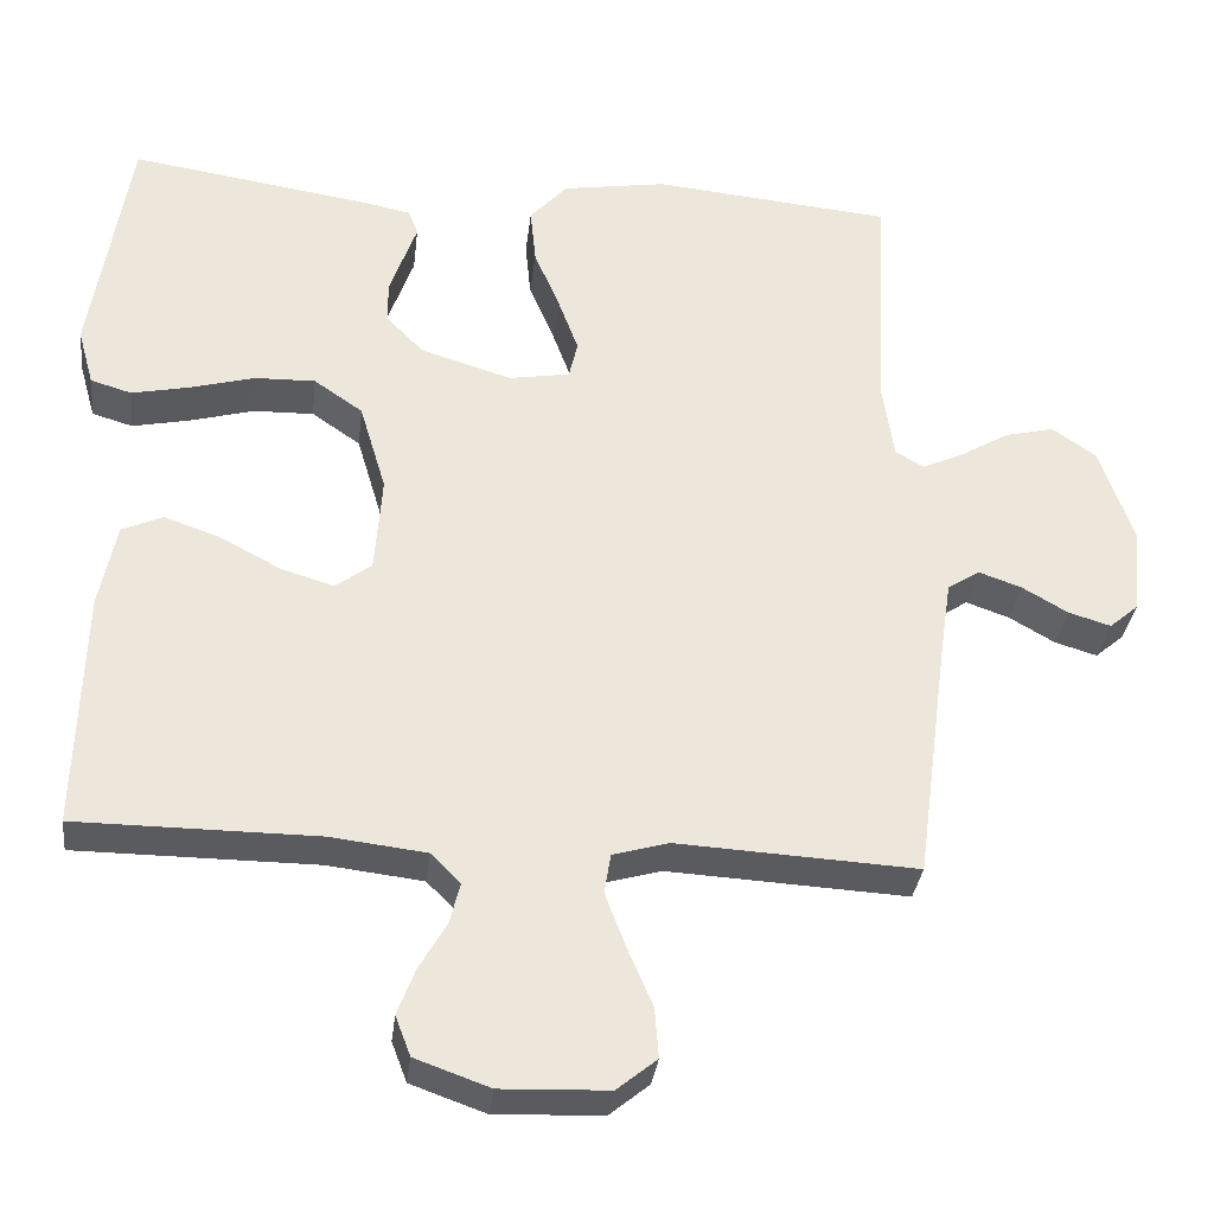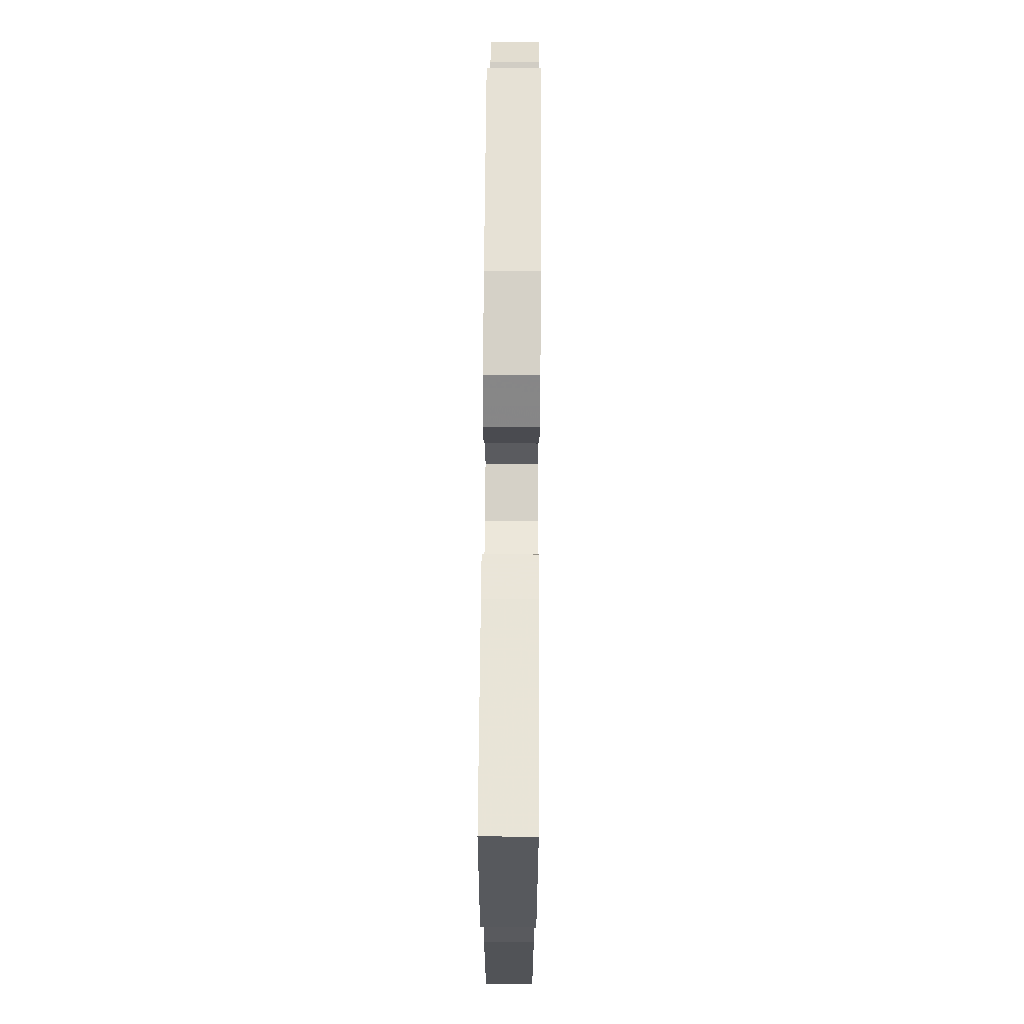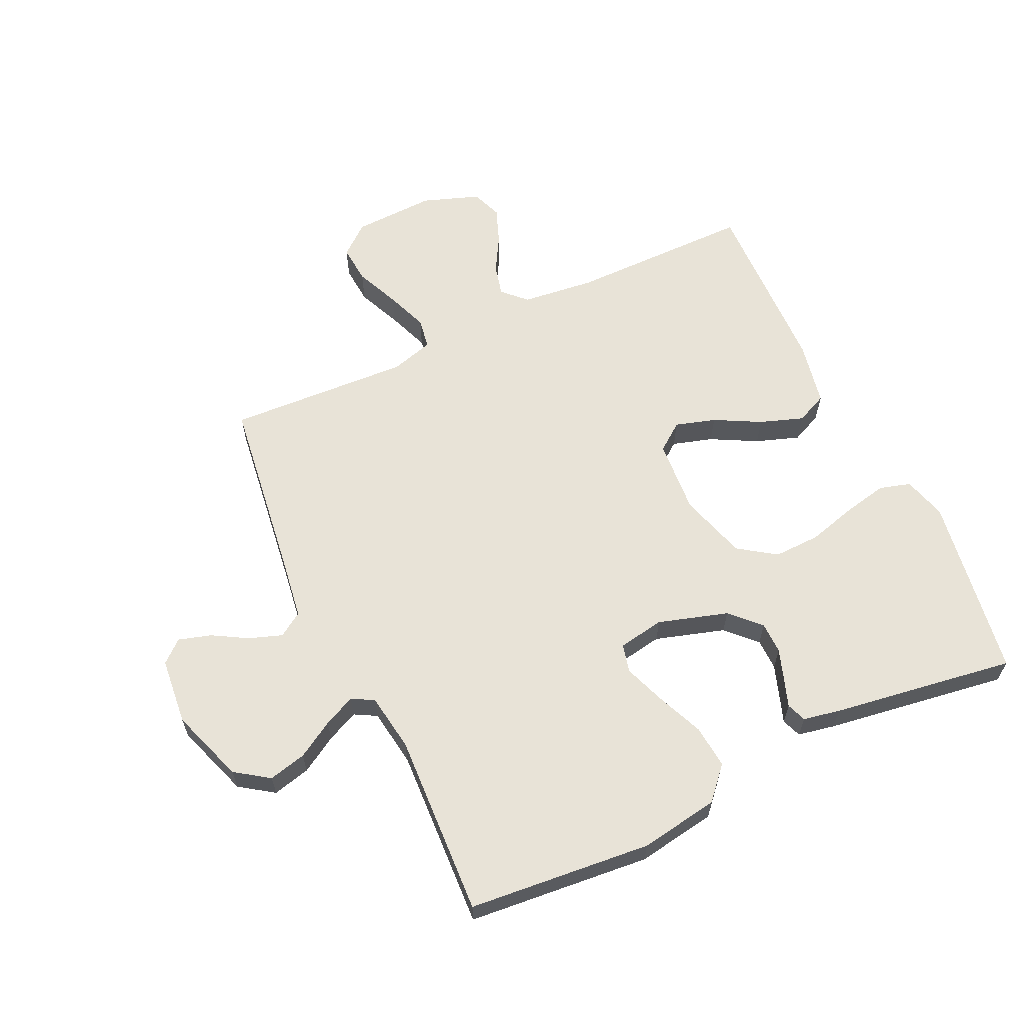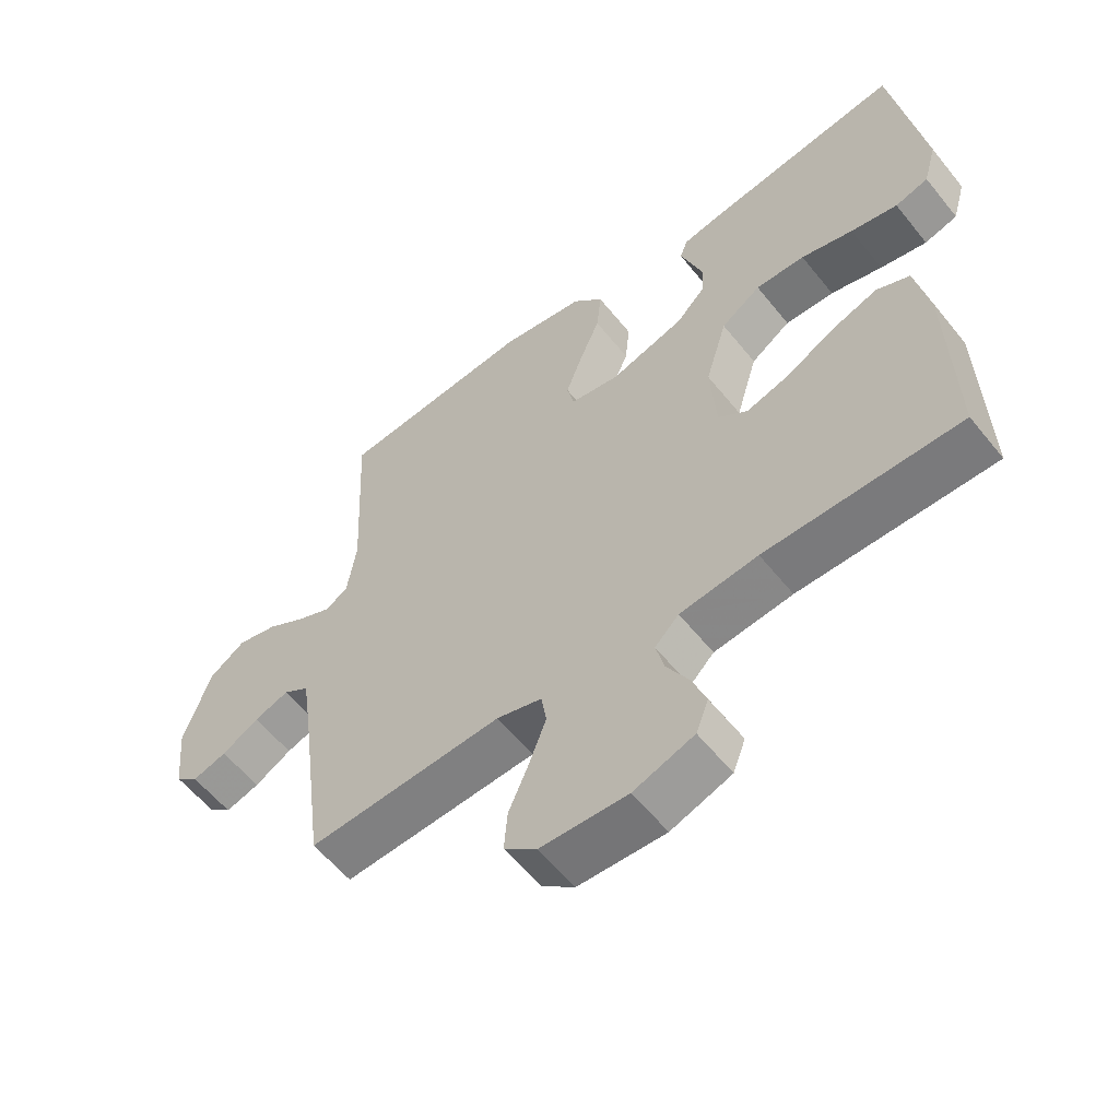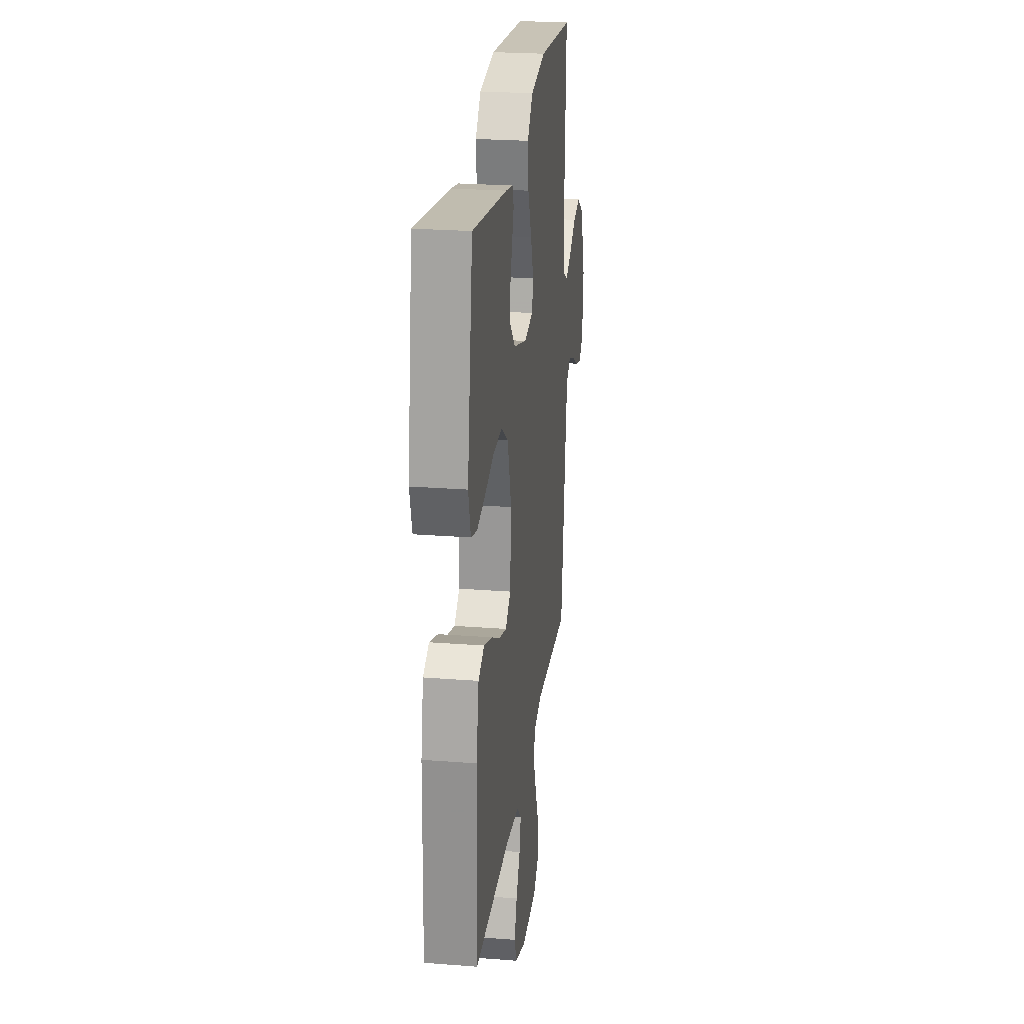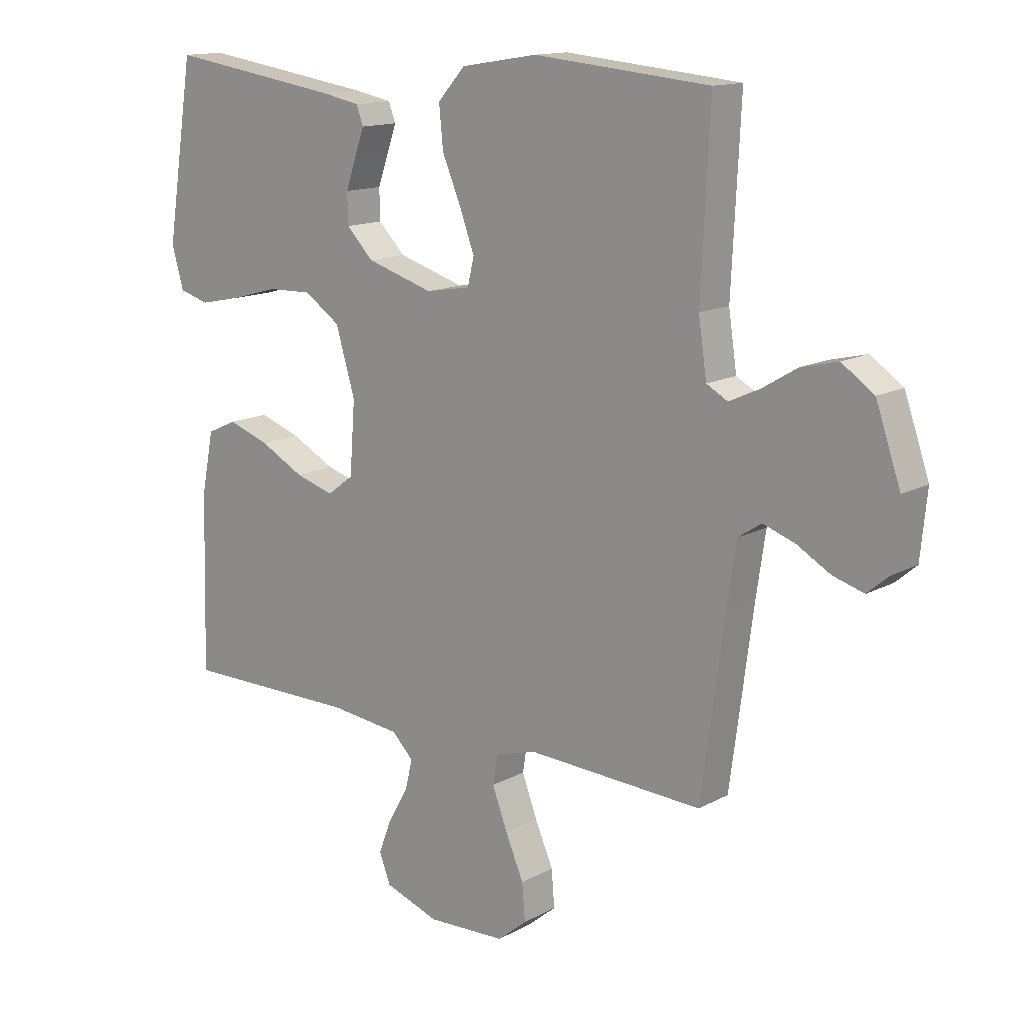
<metadata>
{"format":"obj","ext":"obj","renderer":"f3d","projection":"perspective","resolution":1024,"background":"white","views":[{"elev":-33.1,"azim":173.3,"up":"+Z"},{"elev":69.8,"azim":90.4,"up":"+Z"},{"elev":62.2,"azim":-25.2,"up":"+Y"},{"elev":-58.1,"azim":38.4,"up":"+Z"},{"elev":24.6,"azim":97.3,"up":"+Z"},{"elev":13.9,"azim":-140.0,"up":"+Z"}]}
</metadata>
<code>
v -0.5 0.07 0.5
v -0.2 0.07 0.528
v -0.07 0.07 0.507
v -0.023 0.07 0.455
v -0.03 0.07 0.384
v -0.062 0.07 0.308
v -0.087 0.07 0.24
v -0.076 0.07 0.193
v 0 0.07 0.18
v 0.114 0.07 0.215
v 0.16 0.07 0.262
v 0.161 0.07 0.314
v 0.143 0.07 0.366
v 0.127 0.07 0.411
v 0.139 0.07 0.443
v 0.2 0.07 0.455
v 0.5 0.07 0.5
v 0.547 0.07 0.2
v 0.527 0.07 0.129
v 0.476 0.07 0.114
v 0.404 0.07 0.129
v 0.324 0.07 0.151
v 0.248 0.07 0.153
v 0.187 0.07 0.111
v 0.154 0.07 0
v 0.163 0.07 -0.122
v 0.208 0.07 -0.156
v 0.274 0.07 -0.136
v 0.349 0.07 -0.096
v 0.42 0.07 -0.071
v 0.471 0.07 -0.094
v 0.492 0.07 -0.2
v 0.5 0.07 -0.5
v 0.2 0.07 -0.501
v 0.08 0.07 -0.515
v 0.043 0.07 -0.552
v 0.056 0.07 -0.604
v 0.09 0.07 -0.663
v 0.112 0.07 -0.721
v 0.093 0.07 -0.771
v 0 0.07 -0.804
v -0.134 0.07 -0.799
v -0.184 0.07 -0.758
v -0.179 0.07 -0.695
v -0.148 0.07 -0.623
v -0.122 0.07 -0.554
v -0.13 0.07 -0.504
v -0.2 0.07 -0.484
v -0.5 0.07 -0.5
v -0.54 0.07 -0.2
v -0.555 0.07 -0.099
v -0.595 0.07 -0.073
v -0.649 0.07 -0.092
v -0.706 0.07 -0.125
v -0.759 0.07 -0.141
v -0.795 0.07 -0.11
v -0.806 0.07 0
v -0.764 0.07 0.122
v -0.709 0.07 0.16
v -0.647 0.07 0.145
v -0.587 0.07 0.109
v -0.535 0.07 0.085
v -0.499 0.07 0.105
v -0.485 0.07 0.2
v -0.5 0 0.5
v -0.2 0 0.528
v -0.07 0 0.507
v -0.023 0 0.455
v -0.03 0 0.384
v -0.062 0 0.308
v -0.087 0 0.24
v -0.076 0 0.193
v 0 0 0.18
v 0.114 0 0.215
v 0.16 0 0.262
v 0.161 0 0.314
v 0.143 0 0.366
v 0.127 0 0.411
v 0.139 0 0.443
v 0.2 0 0.455
v 0.5 0 0.5
v 0.547 0 0.2
v 0.527 0 0.129
v 0.476 0 0.114
v 0.404 0 0.129
v 0.324 0 0.151
v 0.248 0 0.153
v 0.187 0 0.111
v 0.154 0 0
v 0.163 0 -0.122
v 0.208 0 -0.156
v 0.274 0 -0.136
v 0.349 0 -0.096
v 0.42 0 -0.071
v 0.471 0 -0.094
v 0.492 0 -0.2
v 0.5 0 -0.5
v 0.2 0 -0.501
v 0.08 0 -0.515
v 0.043 0 -0.552
v 0.056 0 -0.604
v 0.09 0 -0.663
v 0.112 0 -0.721
v 0.093 0 -0.771
v 0 0 -0.804
v -0.134 0 -0.799
v -0.184 0 -0.758
v -0.179 0 -0.695
v -0.148 0 -0.623
v -0.122 0 -0.554
v -0.13 0 -0.504
v -0.2 0 -0.484
v -0.5 0 -0.5
v -0.54 0 -0.2
v -0.555 0 -0.099
v -0.595 0 -0.073
v -0.649 0 -0.092
v -0.706 0 -0.125
v -0.759 0 -0.141
v -0.795 0 -0.11
v -0.806 0 0
v -0.764 0 0.122
v -0.709 0 0.16
v -0.647 0 0.145
v -0.587 0 0.109
v -0.535 0 0.085
v -0.499 0 0.105
v -0.485 0 0.2
f 59 60 61
f 58 59 61
f 57 58 61
f 56 57 61
f 55 56 61
f 54 55 61
f 53 54 61
f 52 53 61 62
f 51 52 62 63
f 48 49 50
f 50 51 63
f 48 50 63
f 47 48 63
f 43 44 45
f 42 43 45
f 41 42 45
f 40 41 45
f 39 40 45
f 38 39 45
f 37 38 45
f 36 37 45 46
f 35 36 46 47
f 32 33 34
f 31 32 34
f 30 31 34
f 29 30 34
f 28 29 34
f 34 35 47
f 28 34 47
f 27 28 47
f 20 21 22
f 19 20 22
f 18 19 22
f 17 18 22
f 16 17 22
f 15 16 22
f 14 15 22
f 13 14 22
f 12 13 22 23
f 11 12 23 24
f 4 5 6
f 3 4 6
f 2 3 6
f 1 2 6
f 64 1 6
f 64 6 7
f 47 63 64
f 27 47 64
f 26 27 64
f 25 26 64
f 10 11 24 25
f 9 10 25
f 8 9 25 64
f 7 8 64
f 125 124 123
f 125 123 122
f 125 122 121
f 125 121 120
f 125 120 119
f 125 119 118
f 125 118 117
f 126 125 117 116
f 127 126 116 115
f 114 113 112
f 127 115 114
f 127 114 112
f 127 112 111
f 109 108 107
f 109 107 106
f 109 106 105
f 109 105 104
f 109 104 103
f 109 103 102
f 109 102 101
f 110 109 101 100
f 111 110 100 99
f 98 97 96
f 98 96 95
f 98 95 94
f 98 94 93
f 98 93 92
f 111 99 98
f 111 98 92
f 111 92 91
f 86 85 84
f 86 84 83
f 86 83 82
f 86 82 81
f 86 81 80
f 86 80 79
f 86 79 78
f 86 78 77
f 87 86 77 76
f 88 87 76 75
f 70 69 68
f 70 68 67
f 70 67 66
f 70 66 65
f 70 65 128
f 71 70 128
f 128 127 111
f 128 111 91
f 128 91 90
f 128 90 89
f 89 88 75 74
f 89 74 73
f 128 89 73 72
f 128 72 71
f 1 65 66 2
f 2 66 67 3
f 3 67 68 4
f 4 68 69 5
f 5 69 70 6
f 6 70 71 7
f 7 71 72 8
f 8 72 73 9
f 9 73 74 10
f 10 74 75 11
f 11 75 76 12
f 12 76 77 13
f 13 77 78 14
f 14 78 79 15
f 15 79 80 16
f 16 80 81 17
f 17 81 82 18
f 18 82 83 19
f 19 83 84 20
f 20 84 85 21
f 21 85 86 22
f 22 86 87 23
f 23 87 88 24
f 24 88 89 25
f 25 89 90 26
f 26 90 91 27
f 27 91 92 28
f 28 92 93 29
f 29 93 94 30
f 30 94 95 31
f 31 95 96 32
f 32 96 97 33
f 33 97 98 34
f 34 98 99 35
f 35 99 100 36
f 36 100 101 37
f 37 101 102 38
f 38 102 103 39
f 39 103 104 40
f 40 104 105 41
f 41 105 106 42
f 42 106 107 43
f 43 107 108 44
f 44 108 109 45
f 45 109 110 46
f 46 110 111 47
f 47 111 112 48
f 48 112 113 49
f 49 113 114 50
f 50 114 115 51
f 51 115 116 52
f 52 116 117 53
f 53 117 118 54
f 54 118 119 55
f 55 119 120 56
f 56 120 121 57
f 57 121 122 58
f 58 122 123 59
f 59 123 124 60
f 60 124 125 61
f 61 125 126 62
f 62 126 127 63
f 63 127 128 64
f 64 128 65 1

</code>
